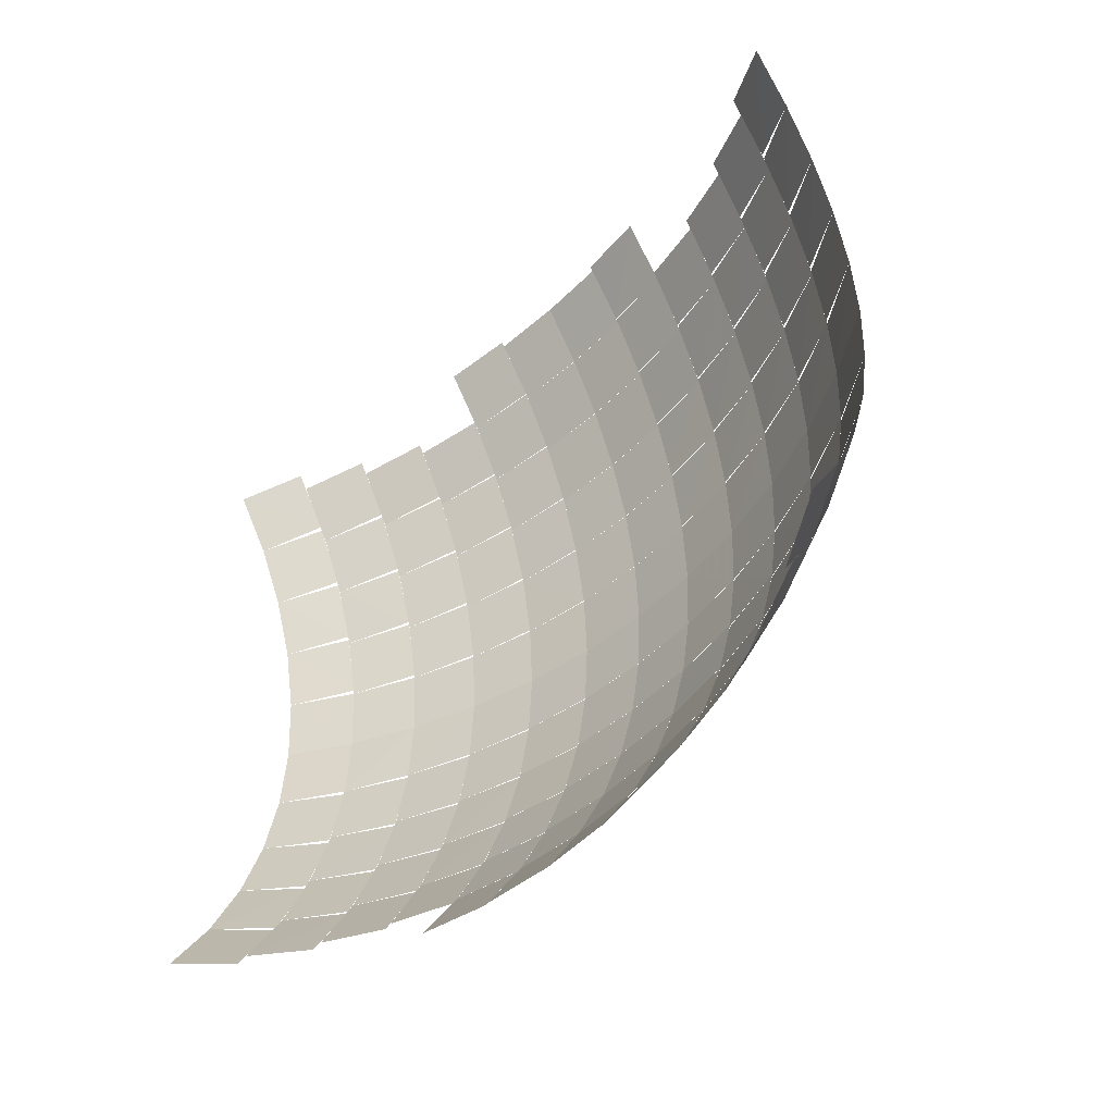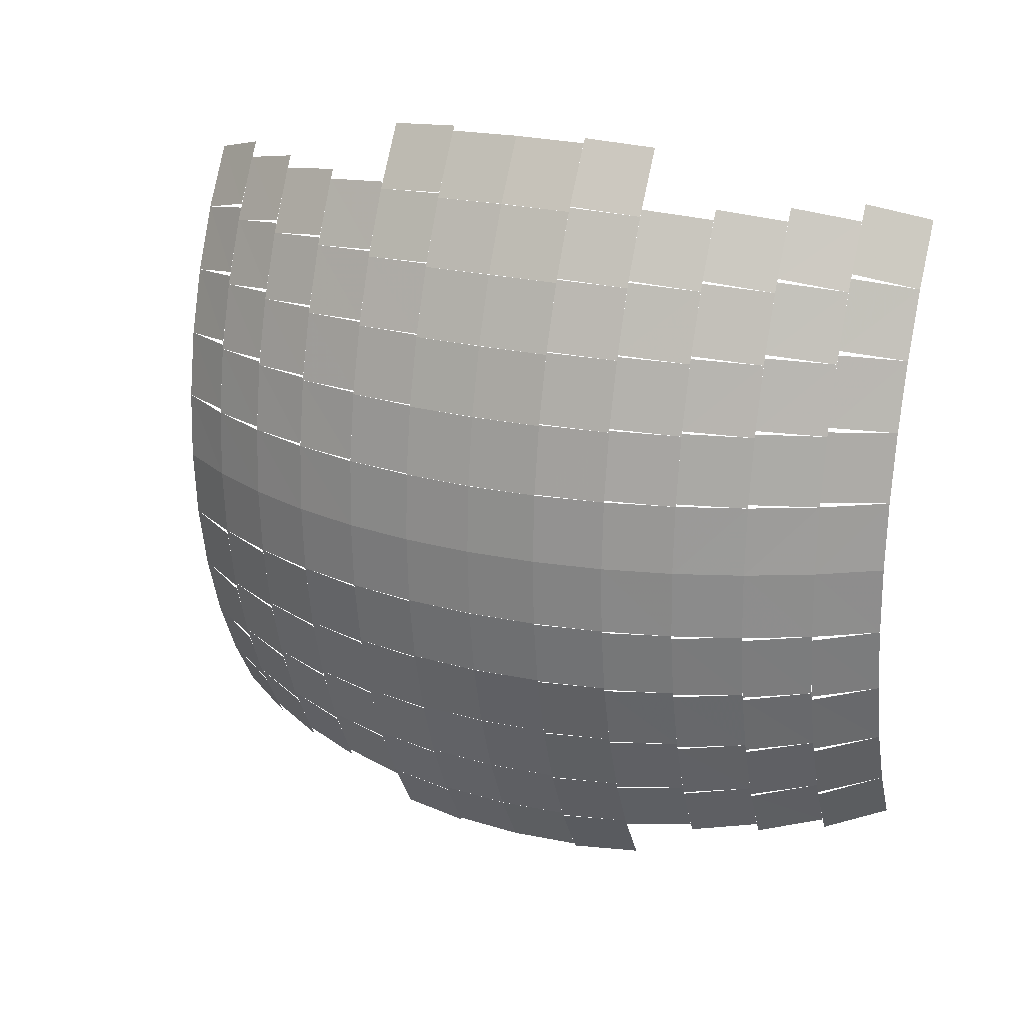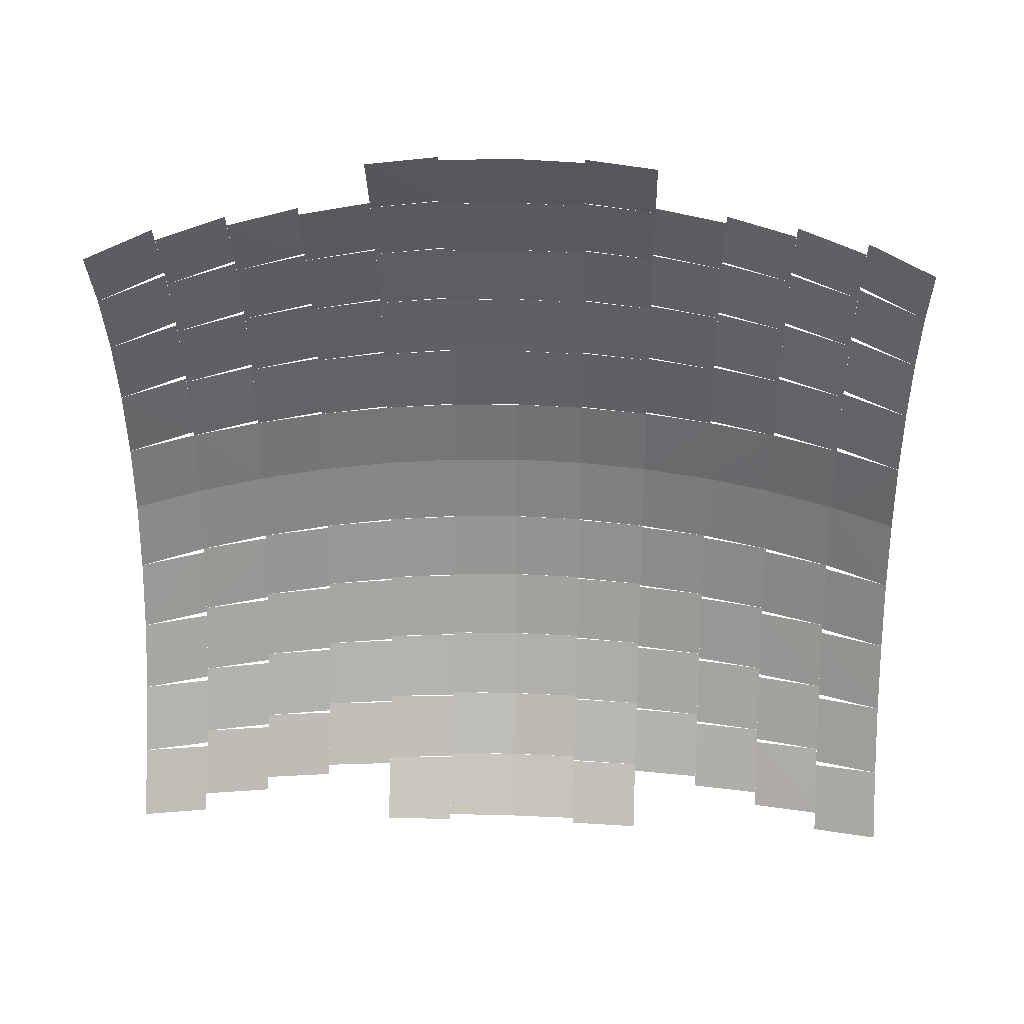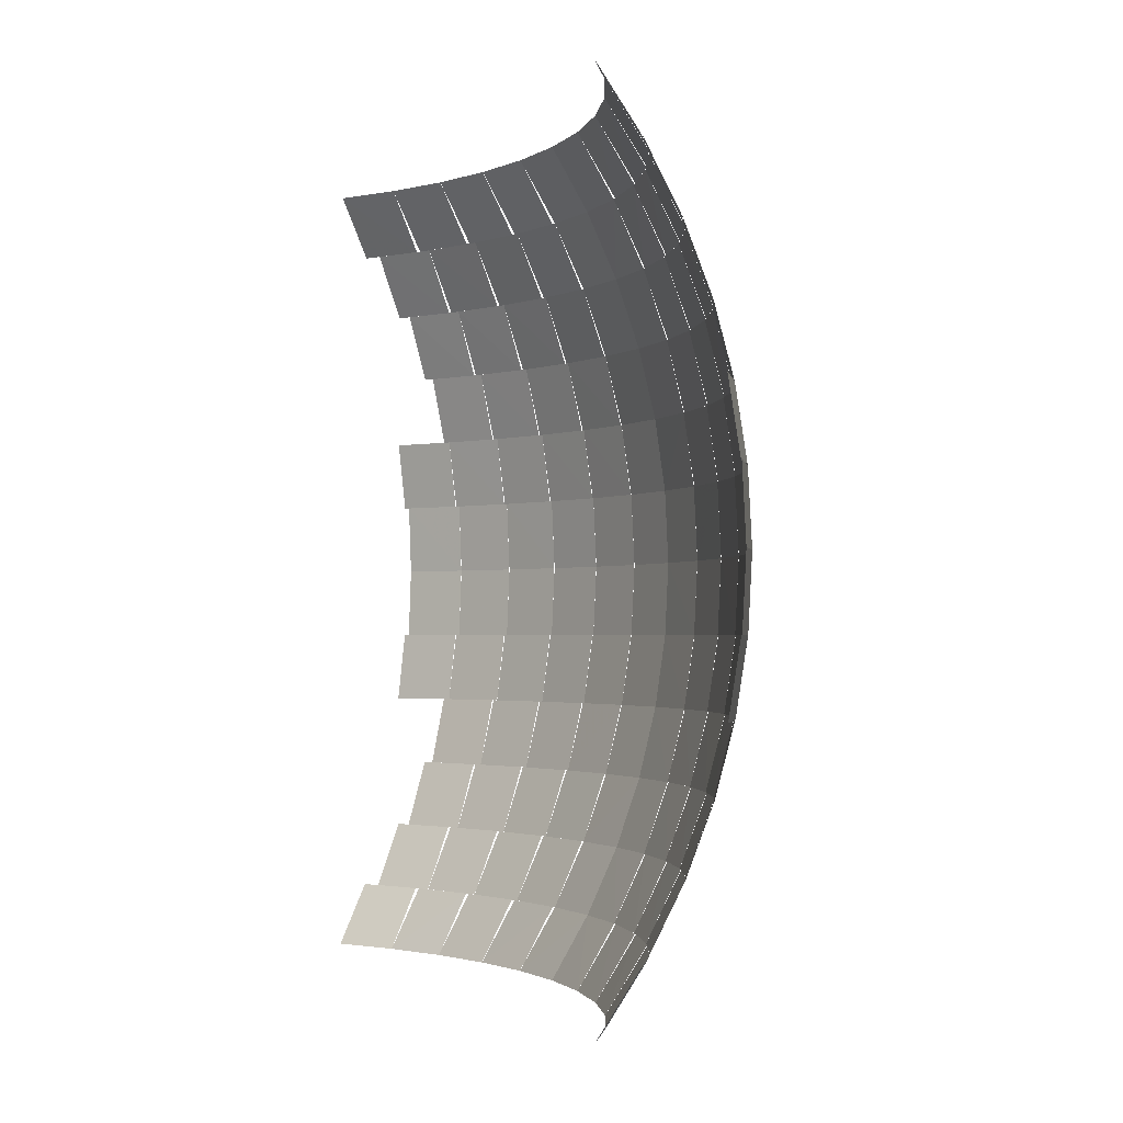
<metadata>
{"format":"obj","ext":"obj","renderer":"f3d","projection":"perspective","resolution":1024,"background":"white","views":[{"elev":-48.2,"azim":-43.9,"up":"+Y"},{"elev":22.8,"azim":113.5,"up":"+Y"},{"elev":30.7,"azim":-87.1,"up":"+Y"},{"elev":-1.8,"azim":-23.2,"up":"+Z"}]}
</metadata>
<code>
v 5 0 3.062e-16
v 4.975 0.4994 3.062e-16
v 4.95 0.4994 0.4994
v 4.975 0 0.4994
f 1 2 3 4
v 4.975 0.5019 3.062e-16
v 4.9 0.9962 3.062e-16
v 4.875 0.9937 0.4994
v 4.95 0.4994 0.4994
f 5 6 7 8
v 4.899 0.9987 3.062e-16
v 4.775 1.483 3.062e-16
v 4.75 1.478 0.4994
v 4.875 0.9937 0.4994
f 9 10 11 12
v 4.774 1.485 3.062e-16
v 4.602 1.955 3.062e-16
v 4.578 1.947 0.4994
v 4.75 1.478 0.4994
f 13 14 15 16
v 4.601 1.957 3.062e-16
v 4.383 2.407 3.062e-16
v 4.359 2.397 0.4994
v 4.578 1.947 0.4994
f 17 18 19 20
v 4.381 2.409 3.062e-16
v 4.119 2.835 3.062e-16
v 4.097 2.822 0.4994
v 4.359 2.397 0.4994
f 21 22 23 24
v 5 0 3.062e-16
v 4.975 -0.4994 3.062e-16
v 4.95 -0.4994 0.4994
v 4.975 0 0.4994
f 25 26 27 28
v 4.975 -0.5019 3.062e-16
v 4.9 -0.9962 3.062e-16
v 4.875 -0.9937 0.4994
v 4.95 -0.4994 0.4994
f 29 30 31 32
v 4.899 -0.9987 3.062e-16
v 4.775 -1.483 3.062e-16
v 4.75 -1.478 0.4994
v 4.875 -0.9937 0.4994
f 33 34 35 36
v 4.774 -1.485 3.062e-16
v 4.602 -1.955 3.062e-16
v 4.578 -1.947 0.4994
v 4.75 -1.478 0.4994
f 37 38 39 40
v 4.601 -1.957 3.062e-16
v 4.383 -2.407 3.062e-16
v 4.359 -2.397 0.4994
v 4.578 -1.947 0.4994
f 41 42 43 44
v 4.381 -2.409 3.062e-16
v 4.119 -2.835 3.062e-16
v 4.097 -2.822 0.4994
v 4.359 -2.397 0.4994
f 45 46 47 48
v 4.975 0 0.4994
v 4.95 0.4994 0.4994
v 4.875 0.4993 0.9938
v 4.9 0 0.9938
f 49 50 51 52
v 4.949 0.507 0.4994
v 4.873 1.001 0.4994
v 4.798 0.9935 0.9938
v 4.875 0.4993 0.9938
f 53 54 55 56
v 4.872 1.009 0.4994
v 4.746 1.493 0.4994
v 4.672 1.477 0.9938
v 4.798 0.9935 0.9938
f 57 58 59 60
v 4.744 1.5 0.4994
v 4.569 1.968 0.4994
v 4.497 1.946 0.9938
v 4.672 1.477 0.9938
f 61 62 63 64
v 4.566 1.975 0.4994
v 4.345 2.424 0.4994
v 4.276 2.394 0.9938
v 4.497 1.946 0.9938
f 65 66 67 68
v 4.341 2.43 0.4994
v 4.075 2.854 0.4994
v 4.01 2.817 0.9938
v 4.276 2.394 0.9938
f 69 70 71 72
v 4.975 0 0.4994
v 4.95 -0.4994 0.4994
v 4.875 -0.4993 0.9938
v 4.9 0 0.9938
f 73 74 75 76
v 4.949 -0.507 0.4994
v 4.873 -1.001 0.4994
v 4.798 -0.9935 0.9938
v 4.875 -0.4993 0.9938
f 77 78 79 80
v 4.872 -1.009 0.4994
v 4.746 -1.493 0.4994
v 4.672 -1.477 0.9938
v 4.798 -0.9935 0.9938
f 81 82 83 84
v 4.744 -1.5 0.4994
v 4.569 -1.968 0.4994
v 4.497 -1.946 0.9938
v 4.672 -1.477 0.9938
f 85 86 87 88
v 4.566 -1.975 0.4994
v 4.345 -2.424 0.4994
v 4.276 -2.394 0.9938
v 4.497 -1.946 0.9938
f 89 90 91 92
v 4.341 -2.43 0.4994
v 4.075 -2.854 0.4994
v 4.01 -2.817 0.9938
v 4.276 -2.394 0.9938
f 93 94 95 96
v 4.9 0 0.9938
v 4.875 0.4993 0.9938
v 4.75 0.4993 1.478
v 4.776 0 1.478
f 97 98 99 100
v 4.873 0.5122 0.9938
v 4.796 1.006 0.9938
v 4.672 0.9931 1.478
v 4.75 0.4993 1.478
f 101 102 103 104
v 4.793 1.019 0.9938
v 4.664 1.502 0.9938
v 4.543 1.476 1.478
v 4.672 0.9931 1.478
f 105 106 107 108
v 4.66 1.514 0.9938
v 4.482 1.981 0.9938
v 4.364 1.943 1.478
v 4.543 1.476 1.478
f 109 110 111 112
v 4.477 1.993 0.9938
v 4.25 2.439 0.9938
v 4.137 2.388 1.478
v 4.364 1.943 1.478
f 113 114 115 116
v 4.9 0 0.9938
v 4.875 -0.4993 0.9938
v 4.75 -0.4993 1.478
v 4.776 0 1.478
f 117 118 119 120
v 4.873 -0.5122 0.9938
v 4.796 -1.006 0.9938
v 4.672 -0.9931 1.478
v 4.75 -0.4993 1.478
f 121 122 123 124
v 4.793 -1.019 0.9938
v 4.664 -1.502 0.9938
v 4.543 -1.476 1.478
v 4.672 -0.9931 1.478
f 125 126 127 128
v 4.66 -1.514 0.9938
v 4.482 -1.981 0.9938
v 4.364 -1.943 1.478
v 4.543 -1.476 1.478
f 129 130 131 132
v 4.477 -1.993 0.9938
v 4.25 -2.439 0.9938
v 4.137 -2.388 1.478
v 4.364 -1.943 1.478
f 133 134 135 136
v 4.776 0 1.478
v 4.75 0.4993 1.478
v 4.578 0.4992 1.948
v 4.605 0 1.948
f 137 138 139 140
v 4.748 0.5178 1.478
v 4.668 1.011 1.478
v 4.497 0.9926 1.948
v 4.578 0.4992 1.948
f 141 142 143 144
v 4.664 1.03 1.478
v 4.531 1.511 1.478
v 4.363 1.474 1.948
v 4.497 0.9926 1.948
f 145 146 147 148
v 4.525 1.529 1.478
v 4.34 1.994 1.478
v 4.177 1.938 1.948
v 4.363 1.474 1.948
f 149 150 151 152
v 4.333 2.011 1.478
v 4.099 2.453 1.478
v 3.942 2.38 1.948
v 4.177 1.938 1.948
f 153 154 155 156
v 4.776 0 1.478
v 4.75 -0.4993 1.478
v 4.578 -0.4992 1.948
v 4.605 0 1.948
f 157 158 159 160
v 4.748 -0.5178 1.478
v 4.668 -1.011 1.478
v 4.497 -0.9926 1.948
v 4.578 -0.4992 1.948
f 161 162 163 164
v 4.664 -1.03 1.478
v 4.531 -1.511 1.478
v 4.363 -1.474 1.948
v 4.497 -0.9926 1.948
f 165 166 167 168
v 4.525 -1.529 1.478
v 4.34 -1.994 1.478
v 4.177 -1.938 1.948
v 4.363 -1.474 1.948
f 169 170 171 172
v 4.333 -2.011 1.478
v 4.099 -2.453 1.478
v 3.942 -2.38 1.948
v 4.177 -1.938 1.948
f 173 174 175 176
v 4.605 0 1.948
v 4.578 0.4992 1.948
v 4.359 0.4991 2.398
v 4.387 0 2.398
f 177 178 179 180
v 4.575 0.5239 1.948
v 4.491 1.017 1.948
v 4.274 0.9918 2.398
v 4.359 0.4991 2.398
f 181 182 183 184
v 4.486 1.041 1.948
v 4.346 1.521 1.948
v 4.133 1.472 2.398
v 4.274 0.9918 2.398
f 185 186 187 188
v 4.338 1.545 1.948
v 4.145 2.006 1.948
v 3.939 1.932 2.398
v 4.133 1.472 2.398
f 189 190 191 192
v 4.134 2.028 1.948
v 3.89 2.464 1.948
v 3.694 2.368 2.398
v 3.939 1.932 2.398
f 193 194 195 196
v 4.605 0 1.948
v 4.578 -0.4992 1.948
v 4.359 -0.4991 2.398
v 4.387 0 2.398
f 197 198 199 200
v 4.575 -0.5239 1.948
v 4.491 -1.017 1.948
v 4.274 -0.9918 2.398
v 4.359 -0.4991 2.398
f 201 202 203 204
v 4.486 -1.041 1.948
v 4.346 -1.521 1.948
v 4.133 -1.472 2.398
v 4.274 -0.9918 2.398
f 205 206 207 208
v 4.338 -1.545 1.948
v 4.145 -2.006 1.948
v 3.939 -1.932 2.398
v 4.133 -1.472 2.398
f 209 210 211 212
v 4.134 -2.028 1.948
v 3.89 -2.464 1.948
v 3.694 -2.368 2.398
v 3.939 -1.932 2.398
f 213 214 215 216
v 4.387 0 2.398
v 4.359 0.4991 2.398
v 4.096 0.499 2.824
v 4.126 0 2.824
f 217 218 219 220
v 4.355 0.5306 2.398
v 4.267 1.023 2.398
v 4.005 0.9906 2.824
v 4.096 0.499 2.824
f 221 222 223 224
v 4.259 1.053 2.398
v 4.112 1.531 2.398
v 3.856 1.468 2.824
v 4.005 0.9906 2.824
f 225 226 227 228
v 4.1 1.561 2.398
v 3.896 2.017 2.398
v 3.65 1.923 2.824
v 3.856 1.468 2.824
f 229 230 231 232
v 3.882 2.045 2.398
v 3.624 2.474 2.398
v 3.391 2.351 2.824
v 3.65 1.923 2.824
f 233 234 235 236
v 4.387 0 2.398
v 4.359 -0.4991 2.398
v 4.096 -0.499 2.824
v 4.126 0 2.824
f 237 238 239 240
v 4.355 -0.5306 2.398
v 4.267 -1.023 2.398
v 4.005 -0.9906 2.824
v 4.096 -0.499 2.824
f 241 242 243 244
v 4.259 -1.053 2.398
v 4.112 -1.531 2.398
v 3.856 -1.468 2.824
v 4.005 -0.9906 2.824
f 245 246 247 248
v 4.1 -1.561 2.398
v 3.896 -2.017 2.398
v 3.65 -1.923 2.824
v 3.856 -1.468 2.824
f 249 250 251 252
v 3.882 -2.045 2.398
v 3.624 -2.474 2.398
v 3.391 -2.351 2.824
v 3.65 -1.923 2.824
f 253 254 255 256
v 5 0 3.062e-16
v 4.975 0.4994 3.062e-16
v 4.95 0.4994 -0.4994
v 4.975 0 -0.4994
f 257 258 259 260
v 4.975 0.5019 3.062e-16
v 4.9 0.9962 3.062e-16
v 4.875 0.9937 -0.4994
v 4.95 0.4994 -0.4994
f 261 262 263 264
v 4.899 0.9987 3.062e-16
v 4.775 1.483 3.062e-16
v 4.75 1.478 -0.4994
v 4.875 0.9937 -0.4994
f 265 266 267 268
v 4.774 1.485 3.062e-16
v 4.602 1.955 3.062e-16
v 4.578 1.947 -0.4994
v 4.75 1.478 -0.4994
f 269 270 271 272
v 4.601 1.957 3.062e-16
v 4.383 2.407 3.062e-16
v 4.359 2.397 -0.4994
v 4.578 1.947 -0.4994
f 273 274 275 276
v 4.381 2.409 3.062e-16
v 4.119 2.835 3.062e-16
v 4.097 2.822 -0.4994
v 4.359 2.397 -0.4994
f 277 278 279 280
v 5 0 3.062e-16
v 4.975 -0.4994 3.062e-16
v 4.95 -0.4994 -0.4994
v 4.975 0 -0.4994
f 281 282 283 284
v 4.975 -0.5019 3.062e-16
v 4.9 -0.9962 3.062e-16
v 4.875 -0.9937 -0.4994
v 4.95 -0.4994 -0.4994
f 285 286 287 288
v 4.899 -0.9987 3.062e-16
v 4.775 -1.483 3.062e-16
v 4.75 -1.478 -0.4994
v 4.875 -0.9937 -0.4994
f 289 290 291 292
v 4.774 -1.485 3.062e-16
v 4.602 -1.955 3.062e-16
v 4.578 -1.947 -0.4994
v 4.75 -1.478 -0.4994
f 293 294 295 296
v 4.601 -1.957 3.062e-16
v 4.383 -2.407 3.062e-16
v 4.359 -2.397 -0.4994
v 4.578 -1.947 -0.4994
f 297 298 299 300
v 4.381 -2.409 3.062e-16
v 4.119 -2.835 3.062e-16
v 4.097 -2.822 -0.4994
v 4.359 -2.397 -0.4994
f 301 302 303 304
v 4.975 0 -0.4994
v 4.95 0.4994 -0.4994
v 4.875 0.4993 -0.9938
v 4.9 0 -0.9938
f 305 306 307 308
v 4.949 0.507 -0.4994
v 4.873 1.001 -0.4994
v 4.798 0.9935 -0.9938
v 4.875 0.4993 -0.9938
f 309 310 311 312
v 4.872 1.009 -0.4994
v 4.746 1.493 -0.4994
v 4.672 1.477 -0.9938
v 4.798 0.9935 -0.9938
f 313 314 315 316
v 4.744 1.5 -0.4994
v 4.569 1.968 -0.4994
v 4.497 1.946 -0.9938
v 4.672 1.477 -0.9938
f 317 318 319 320
v 4.566 1.975 -0.4994
v 4.345 2.424 -0.4994
v 4.276 2.394 -0.9938
v 4.497 1.946 -0.9938
f 321 322 323 324
v 4.341 2.43 -0.4994
v 4.075 2.854 -0.4994
v 4.01 2.817 -0.9938
v 4.276 2.394 -0.9938
f 325 326 327 328
v 4.975 0 -0.4994
v 4.95 -0.4994 -0.4994
v 4.875 -0.4993 -0.9938
v 4.9 0 -0.9938
f 329 330 331 332
v 4.949 -0.507 -0.4994
v 4.873 -1.001 -0.4994
v 4.798 -0.9935 -0.9938
v 4.875 -0.4993 -0.9938
f 333 334 335 336
v 4.872 -1.009 -0.4994
v 4.746 -1.493 -0.4994
v 4.672 -1.477 -0.9938
v 4.798 -0.9935 -0.9938
f 337 338 339 340
v 4.744 -1.5 -0.4994
v 4.569 -1.968 -0.4994
v 4.497 -1.946 -0.9938
v 4.672 -1.477 -0.9938
f 341 342 343 344
v 4.566 -1.975 -0.4994
v 4.345 -2.424 -0.4994
v 4.276 -2.394 -0.9938
v 4.497 -1.946 -0.9938
f 345 346 347 348
v 4.341 -2.43 -0.4994
v 4.075 -2.854 -0.4994
v 4.01 -2.817 -0.9938
v 4.276 -2.394 -0.9938
f 349 350 351 352
v 4.9 0 -0.9938
v 4.875 0.4993 -0.9938
v 4.75 0.4993 -1.478
v 4.776 0 -1.478
f 353 354 355 356
v 4.873 0.5122 -0.9938
v 4.796 1.006 -0.9938
v 4.672 0.9931 -1.478
v 4.75 0.4993 -1.478
f 357 358 359 360
v 4.793 1.019 -0.9938
v 4.664 1.502 -0.9938
v 4.543 1.476 -1.478
v 4.672 0.9931 -1.478
f 361 362 363 364
v 4.66 1.514 -0.9938
v 4.482 1.981 -0.9938
v 4.364 1.943 -1.478
v 4.543 1.476 -1.478
f 365 366 367 368
v 4.477 1.993 -0.9938
v 4.25 2.439 -0.9938
v 4.137 2.388 -1.478
v 4.364 1.943 -1.478
f 369 370 371 372
v 4.9 0 -0.9938
v 4.875 -0.4993 -0.9938
v 4.75 -0.4993 -1.478
v 4.776 0 -1.478
f 373 374 375 376
v 4.873 -0.5122 -0.9938
v 4.796 -1.006 -0.9938
v 4.672 -0.9931 -1.478
v 4.75 -0.4993 -1.478
f 377 378 379 380
v 4.793 -1.019 -0.9938
v 4.664 -1.502 -0.9938
v 4.543 -1.476 -1.478
v 4.672 -0.9931 -1.478
f 381 382 383 384
v 4.66 -1.514 -0.9938
v 4.482 -1.981 -0.9938
v 4.364 -1.943 -1.478
v 4.543 -1.476 -1.478
f 385 386 387 388
v 4.477 -1.993 -0.9938
v 4.25 -2.439 -0.9938
v 4.137 -2.388 -1.478
v 4.364 -1.943 -1.478
f 389 390 391 392
v 4.776 0 -1.478
v 4.75 0.4993 -1.478
v 4.578 0.4992 -1.948
v 4.605 0 -1.948
f 393 394 395 396
v 4.748 0.5178 -1.478
v 4.668 1.011 -1.478
v 4.497 0.9926 -1.948
v 4.578 0.4992 -1.948
f 397 398 399 400
v 4.664 1.03 -1.478
v 4.531 1.511 -1.478
v 4.363 1.474 -1.948
v 4.497 0.9926 -1.948
f 401 402 403 404
v 4.525 1.529 -1.478
v 4.34 1.994 -1.478
v 4.177 1.938 -1.948
v 4.363 1.474 -1.948
f 405 406 407 408
v 4.333 2.011 -1.478
v 4.099 2.453 -1.478
v 3.942 2.38 -1.948
v 4.177 1.938 -1.948
f 409 410 411 412
v 4.776 0 -1.478
v 4.75 -0.4993 -1.478
v 4.578 -0.4992 -1.948
v 4.605 0 -1.948
f 413 414 415 416
v 4.748 -0.5178 -1.478
v 4.668 -1.011 -1.478
v 4.497 -0.9926 -1.948
v 4.578 -0.4992 -1.948
f 417 418 419 420
v 4.664 -1.03 -1.478
v 4.531 -1.511 -1.478
v 4.363 -1.474 -1.948
v 4.497 -0.9926 -1.948
f 421 422 423 424
v 4.525 -1.529 -1.478
v 4.34 -1.994 -1.478
v 4.177 -1.938 -1.948
v 4.363 -1.474 -1.948
f 425 426 427 428
v 4.333 -2.011 -1.478
v 4.099 -2.453 -1.478
v 3.942 -2.38 -1.948
v 4.177 -1.938 -1.948
f 429 430 431 432
v 4.605 0 -1.948
v 4.578 0.4992 -1.948
v 4.359 0.4991 -2.398
v 4.387 0 -2.398
f 433 434 435 436
v 4.575 0.5239 -1.948
v 4.491 1.017 -1.948
v 4.274 0.9918 -2.398
v 4.359 0.4991 -2.398
f 437 438 439 440
v 4.486 1.041 -1.948
v 4.346 1.521 -1.948
v 4.133 1.472 -2.398
v 4.274 0.9918 -2.398
f 441 442 443 444
v 4.338 1.545 -1.948
v 4.145 2.006 -1.948
v 3.939 1.932 -2.398
v 4.133 1.472 -2.398
f 445 446 447 448
v 4.134 2.028 -1.948
v 3.89 2.464 -1.948
v 3.694 2.368 -2.398
v 3.939 1.932 -2.398
f 449 450 451 452
v 4.605 0 -1.948
v 4.578 -0.4992 -1.948
v 4.359 -0.4991 -2.398
v 4.387 0 -2.398
f 453 454 455 456
v 4.575 -0.5239 -1.948
v 4.491 -1.017 -1.948
v 4.274 -0.9918 -2.398
v 4.359 -0.4991 -2.398
f 457 458 459 460
v 4.486 -1.041 -1.948
v 4.346 -1.521 -1.948
v 4.133 -1.472 -2.398
v 4.274 -0.9918 -2.398
f 461 462 463 464
v 4.338 -1.545 -1.948
v 4.145 -2.006 -1.948
v 3.939 -1.932 -2.398
v 4.133 -1.472 -2.398
f 465 466 467 468
v 4.134 -2.028 -1.948
v 3.89 -2.464 -1.948
v 3.694 -2.368 -2.398
v 3.939 -1.932 -2.398
f 469 470 471 472
v 4.387 0 -2.398
v 4.359 0.4991 -2.398
v 4.096 0.499 -2.824
v 4.126 0 -2.824
f 473 474 475 476
v 4.355 0.5306 -2.398
v 4.267 1.023 -2.398
v 4.005 0.9906 -2.824
v 4.096 0.499 -2.824
f 477 478 479 480
v 4.259 1.053 -2.398
v 4.112 1.531 -2.398
v 3.856 1.468 -2.824
v 4.005 0.9906 -2.824
f 481 482 483 484
v 4.1 1.561 -2.398
v 3.896 2.017 -2.398
v 3.65 1.923 -2.824
v 3.856 1.468 -2.824
f 485 486 487 488
v 3.882 2.045 -2.398
v 3.624 2.474 -2.398
v 3.391 2.351 -2.824
v 3.65 1.923 -2.824
f 489 490 491 492
v 4.387 0 -2.398
v 4.359 -0.4991 -2.398
v 4.096 -0.499 -2.824
v 4.126 0 -2.824
f 493 494 495 496
v 4.355 -0.5306 -2.398
v 4.267 -1.023 -2.398
v 4.005 -0.9906 -2.824
v 4.096 -0.499 -2.824
f 497 498 499 500
v 4.259 -1.053 -2.398
v 4.112 -1.531 -2.398
v 3.856 -1.468 -2.824
v 4.005 -0.9906 -2.824
f 501 502 503 504
v 4.1 -1.561 -2.398
v 3.896 -2.017 -2.398
v 3.65 -1.923 -2.824
v 3.856 -1.468 -2.824
f 505 506 507 508
v 3.882 -2.045 -2.398
v 3.624 -2.474 -2.398
v 3.391 -2.351 -2.824
v 3.65 -1.923 -2.824
f 509 510 511 512

</code>
